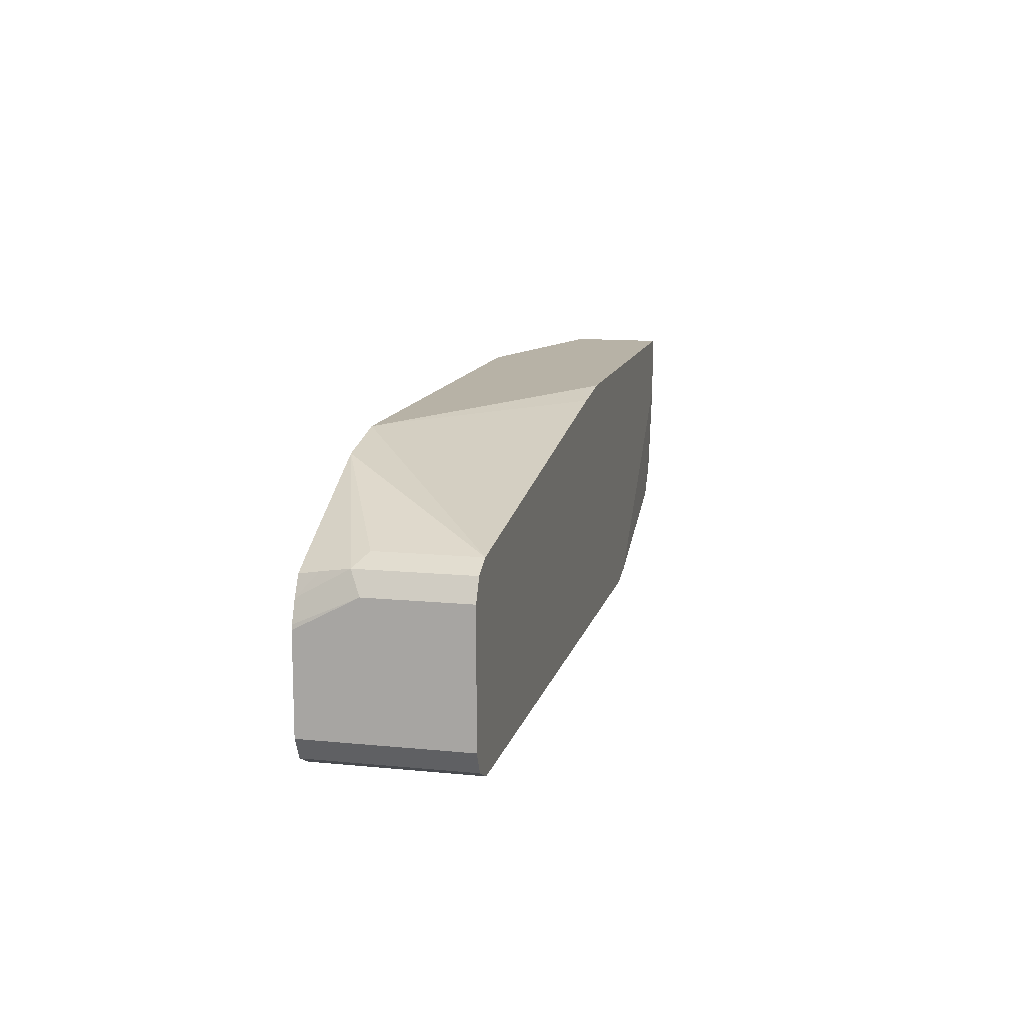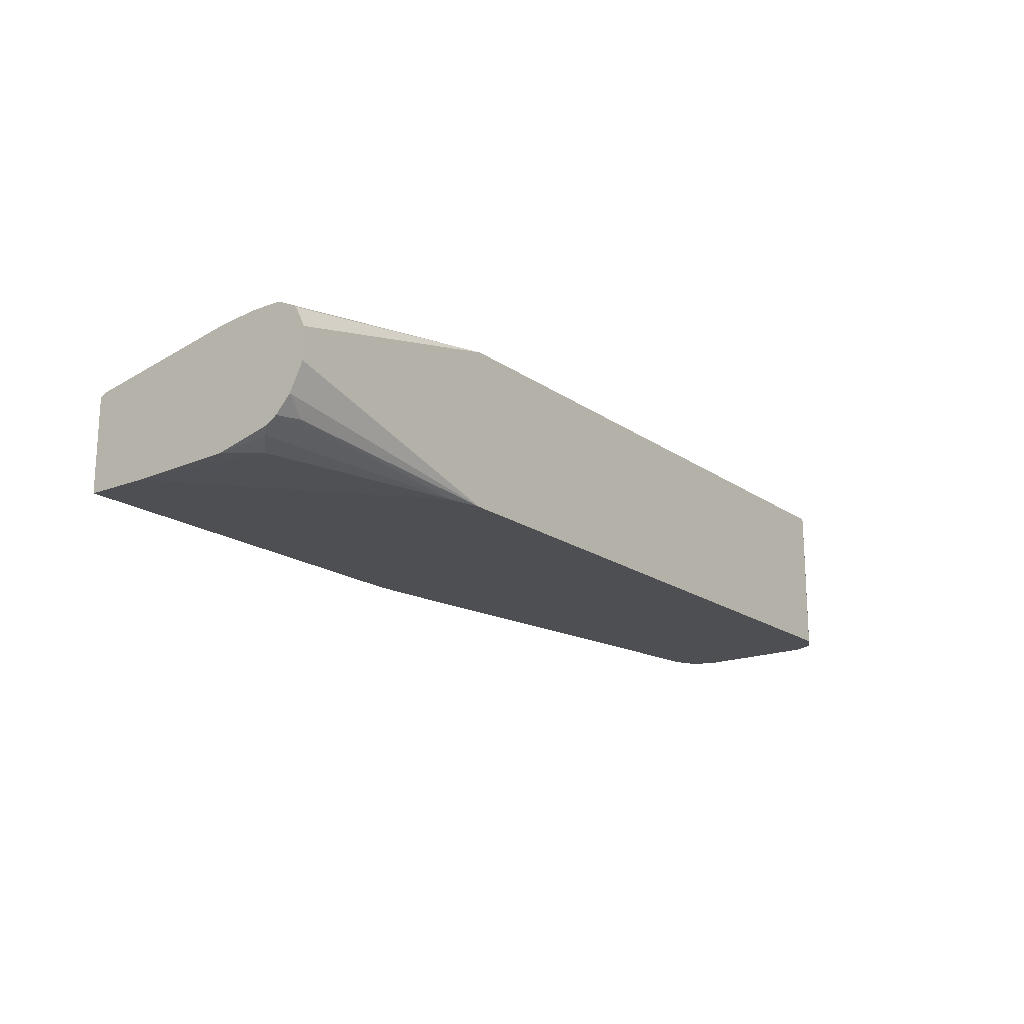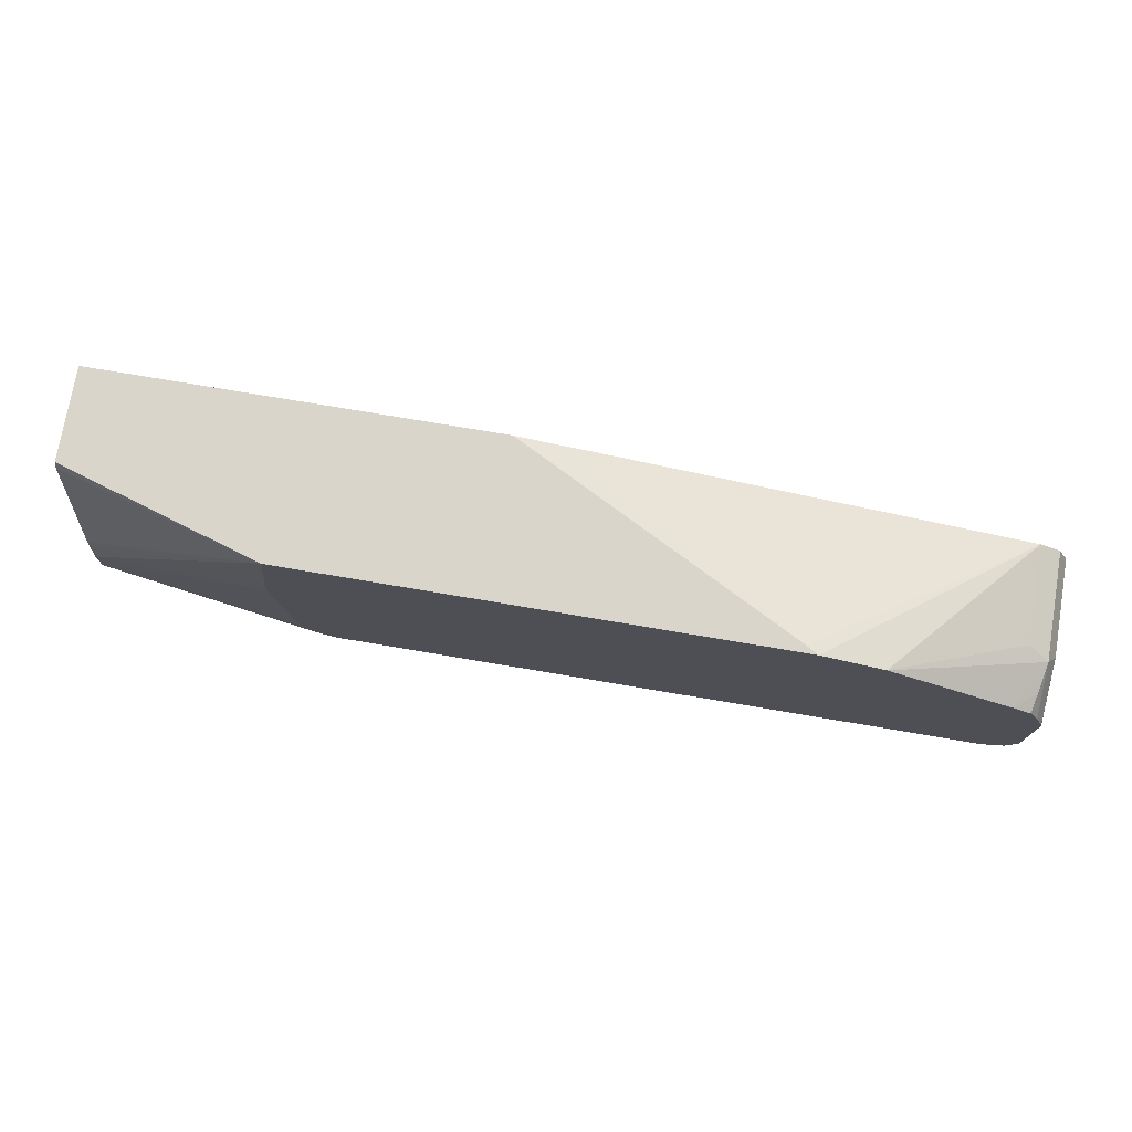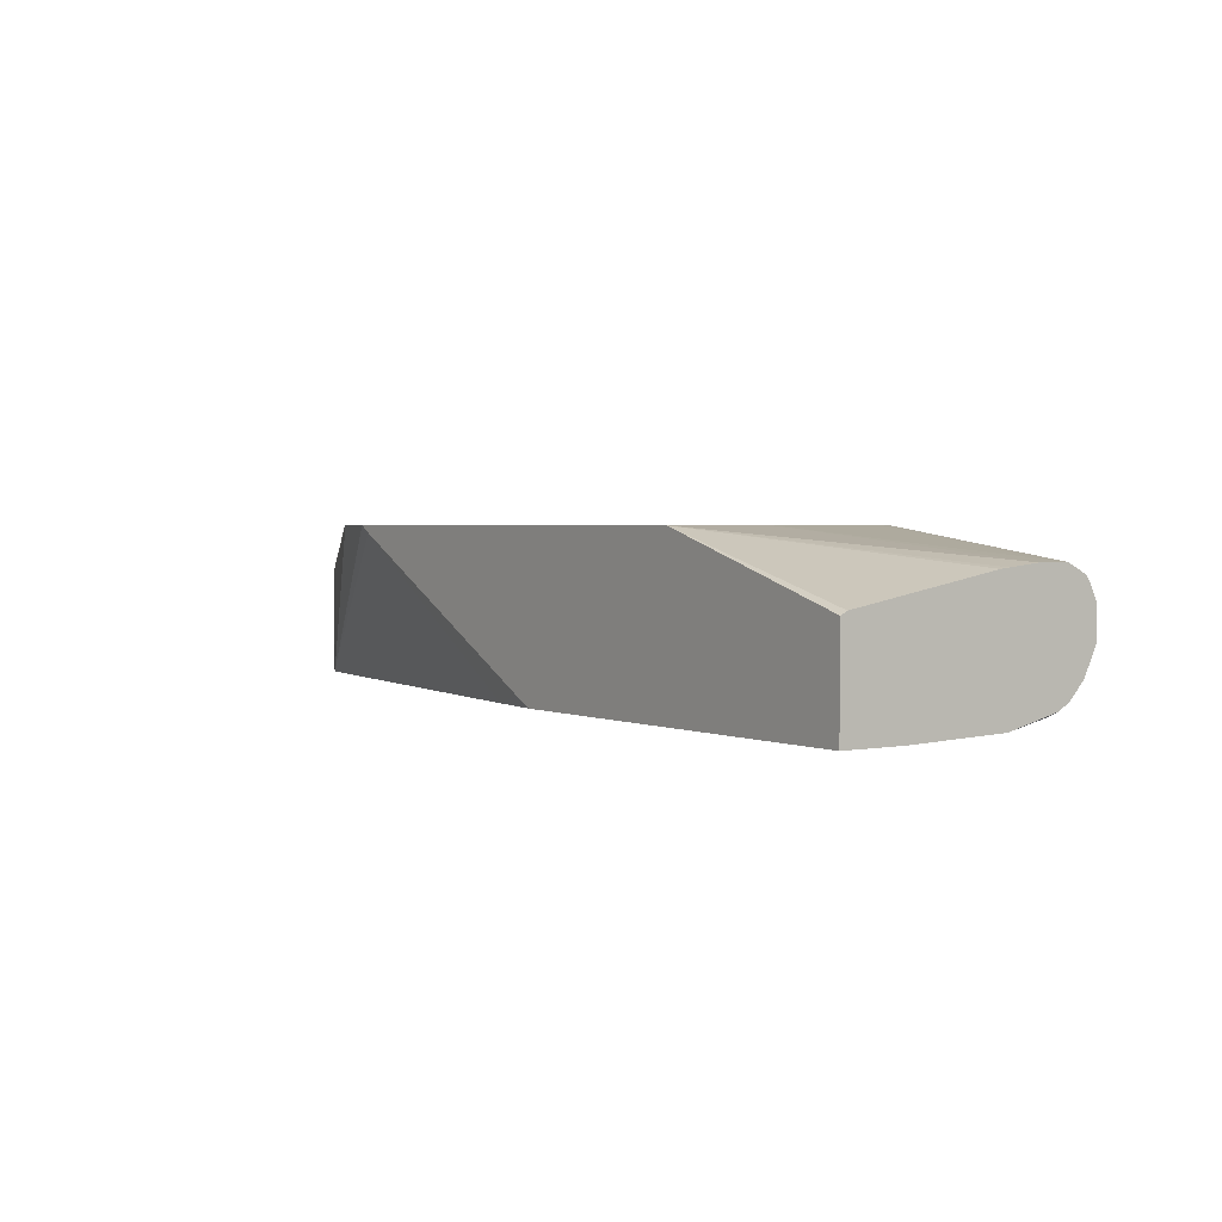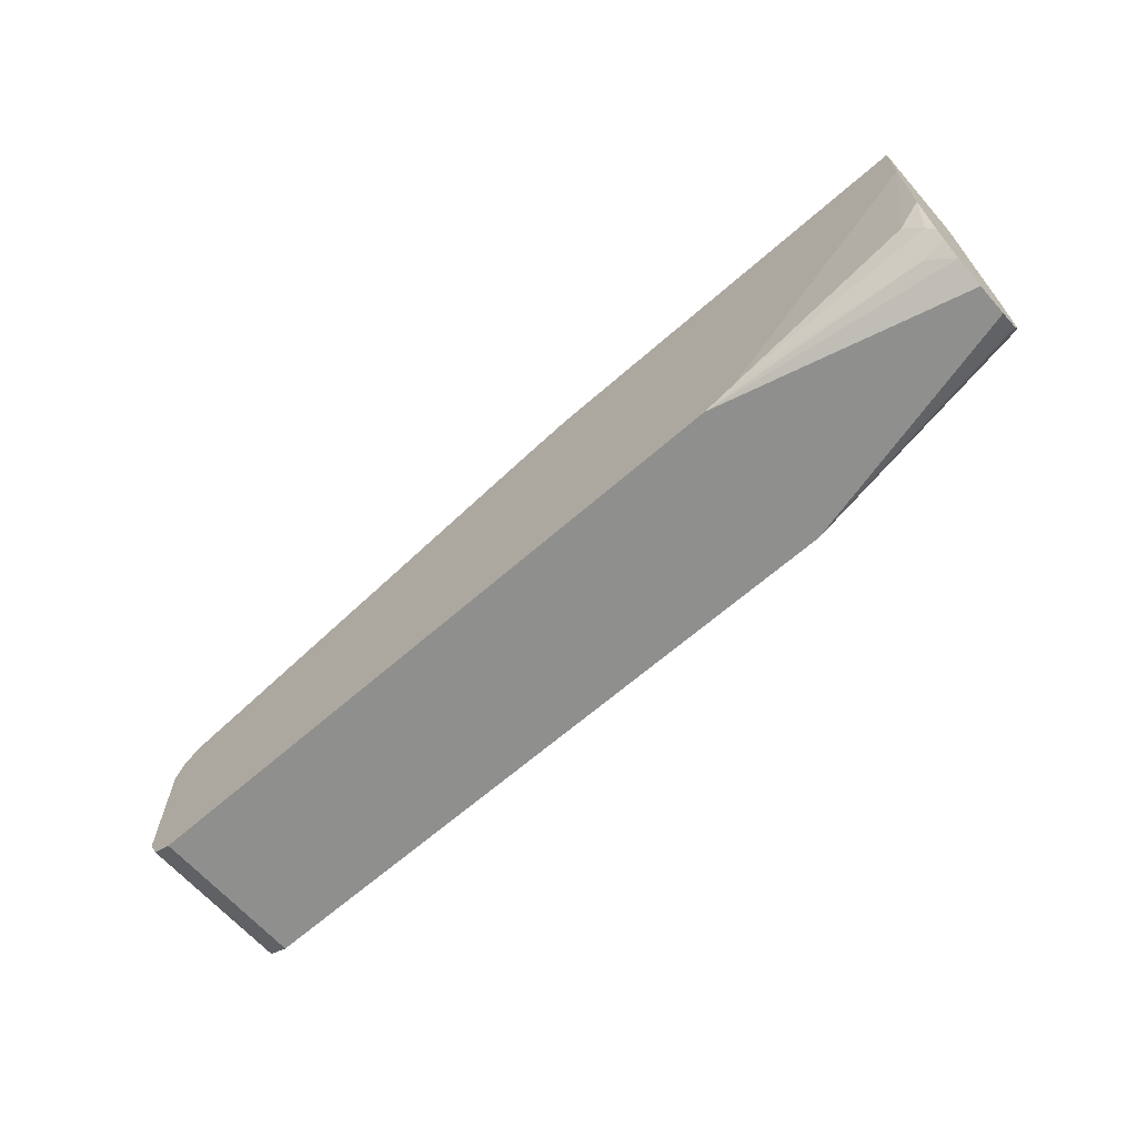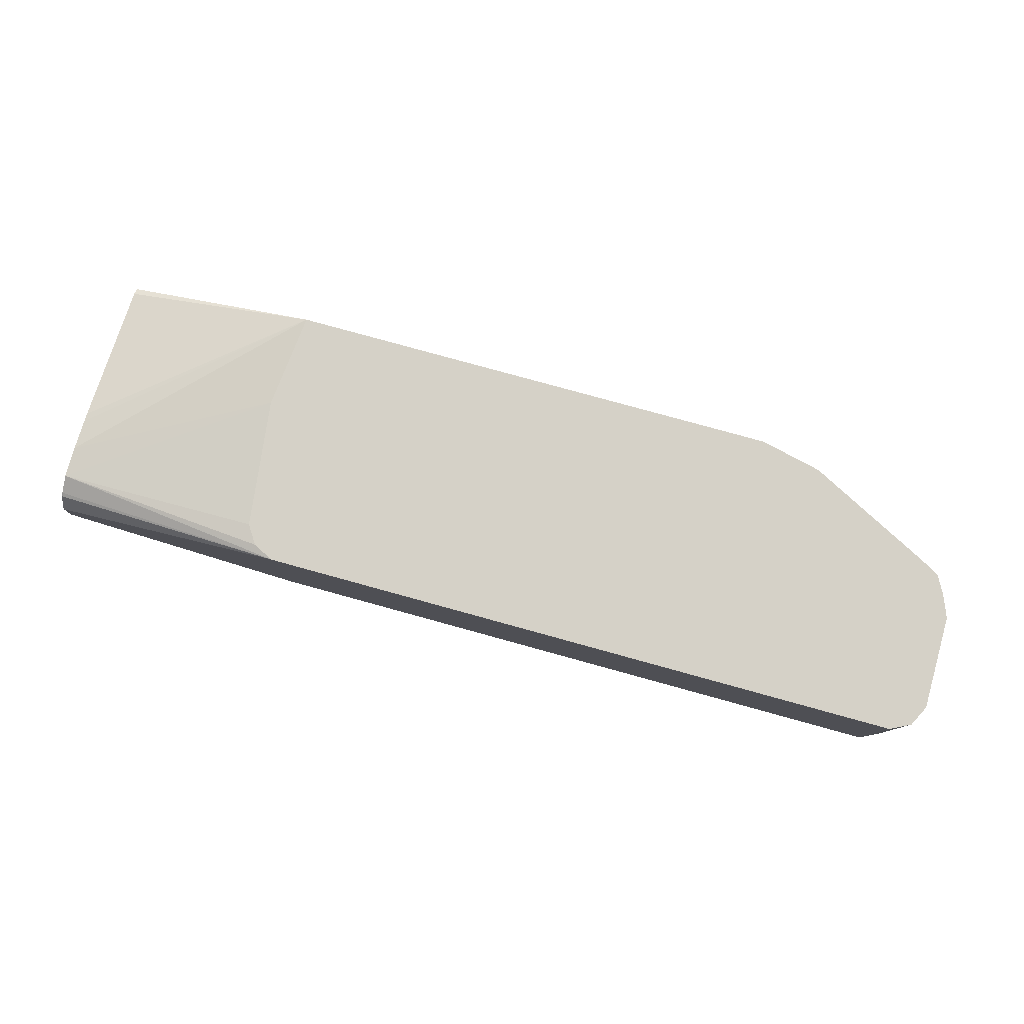
<metadata>
{"format":"obj","ext":"obj","renderer":"f3d","projection":"perspective","resolution":1024,"background":"white","views":[{"elev":12.4,"azim":-77.0,"up":"+Z"},{"elev":-18.0,"azim":126.8,"up":"+Y"},{"elev":74.6,"azim":-170.4,"up":"+Z"},{"elev":2.4,"azim":55.4,"up":"+Y"},{"elev":-65.2,"azim":41.4,"up":"+Z"},{"elev":79.5,"azim":-164.6,"up":"+Y"}]}
</metadata>
<code>
v 0.3974 -0.01545 -0.4326
v 0.3974 -0.006915 -0.4283
v 0.3974 -0.0309 -0.4326
v 0.2781 0.01359 -0.4326
v 0.3965 -0.005157 -0.4274
v 0.3974 -0.00533 -0.4273
v 0.3974 -0.03374 -0.4312
v 0.2781 -0.06348 -0.4326
v 0.2818 0.01359 -0.4307
v 0.3974 -4.53e-06 -0.4171
v 0.3974 -0.004274 -0.4257
v -0.04634 0.01359 -0.4326
v 0.3974 -0.04119 -0.4274
v 0.3974 -0.04404 -0.426
v 0.3862 -0.0515 -0.4223
v 0.2938 -0.06348 -0.4288
v -0.04634 -0.06348 -0.4326
v 0.2884 0.01359 -0.4274
v 0.3974 -4.53e-06 -0.4017
v 0.2944 0.01359 -0.4181
v 0.3022 0.01359 -0.3535
v -0.04746 -0.06348 -0.432
v -0.05663 0.01359 -0.4274
v 0.3974 -0.05197 -0.4186
v 0.2941 -0.06348 -0.4287
v 0.3974 -0.05535 -0.4129
v 0.394 -0.05793 -0.4094
v 0.3974 -0.001604 -0.3862
v 0.2972 0.01359 -0.3057
v -0.05663 -0.06348 -0.4274
v -0.05726 0.01359 -0.4262
v 0.3862 -0.0618 -0.4017
v 0.3817 -0.06348 -0.3509
v 0.3974 -0.05707 -0.406
v 0.3974 -0.0618 -0.3862
v 0.3974 -0.002139 -0.382
v 0.3974 -0.01712 -0.3057
v 0.3974 -0.01545 -0.309
v 0.05009 0.01359 -0.3057
v -0.0618 -0.06348 -0.4171
v -0.0618 0.01359 -0.4171
v 0.3974 -0.06348 -0.3365
v 0.3974 -0.06348 -0.3057
v 0.0192 0.01359 -0.3127
v -0.04634 -0.06348 -0.3399
v 0.05629 0.009931 -0.3057
v -0.0618 -0.06348 -0.3554
v -0.0618 0.01359 -0.3708
v 0.1998 -0.06348 -0.3057
v -0.0431 0.01359 -0.3446
v -0.05663 -0.0103 -0.3451
v -0.04634 -0.01545 -0.3399
v -0.05663 -0.06348 -0.3451
v 0.1702 -0.06348 -0.3093
v 0.1887 -0.05847 -0.3057
v -0.0618 -0.01545 -0.3554
v -0.06126 0.01359 -0.3687
v 0.1975 -0.06286 -0.3057
v -0.05214 0.01359 -0.3496
v -0.05407 0.003858 -0.3476
v -0.05713 0.01359 -0.3586
f 25 27 32
f 25 32 33
f 26 34 27
f 27 34 35
f 27 35 32
f 29 38 36
f 29 37 38
f 29 39 46
f 29 46 55
f 29 55 58
f 28 29 36
f 23 30 31
f 8 22 17
f 19 29 28
f 19 21 29
f 16 27 25
f 16 26 27
f 16 24 26
f 15 24 16
f 14 24 15
f 12 22 23
f 12 17 22
f 10 21 19
f 10 20 21
f 10 18 20
f 29 58 49
f 22 30 23
f 29 49 43
f 45 52 51
f 30 40 31
f 8 30 22
f 59 61 60
f 54 58 55
f 51 57 56
f 51 61 57
f 51 60 61
f 50 60 51
f 50 59 60
f 49 58 54
f 48 56 57
f 47 51 56
f 47 53 51
f 29 43 37
f 46 54 55
f 45 51 53
f 44 52 45
f 44 51 52
f 44 50 51
f 40 48 41
f 40 56 48
f 40 47 56
f 39 45 46
f 39 44 45
f 32 42 33
f 32 35 42
f 31 40 41
f 45 54 46
f 8 40 30
f 9 18 10
f 8 53 47
f 4 9 10
f 3 7 8
f 2 4 5
f 2 5 6
f 1 4 2
f 1 12 4
f 1 17 12
f 1 8 17
f 1 3 8
f 1 7 3
f 1 13 7
f 1 14 13
f 1 24 14
f 1 34 26
f 1 35 34
f 1 42 35
f 1 43 42
f 1 37 43
f 1 38 37
f 1 36 38
f 1 28 36
f 1 19 28
f 1 10 19
f 1 11 10
f 1 6 11
f 1 2 6
f 8 47 40
f 4 10 11
f 4 11 5
f 1 26 24
f 4 23 31
f 8 45 53
f 4 12 23
f 8 54 45
f 8 49 54
f 8 43 49
f 8 42 43
f 8 33 42
f 8 16 25
f 8 15 16
f 8 14 15
f 8 13 14
f 7 13 8
f 5 11 6
f 8 25 33
f 4 18 9
f 4 31 41
f 4 41 48
f 4 48 57
f 4 57 61
f 4 59 50
f 4 50 44
f 4 61 59
f 4 44 39
f 4 39 29
f 4 29 21
f 4 21 20
f 4 20 18

</code>
